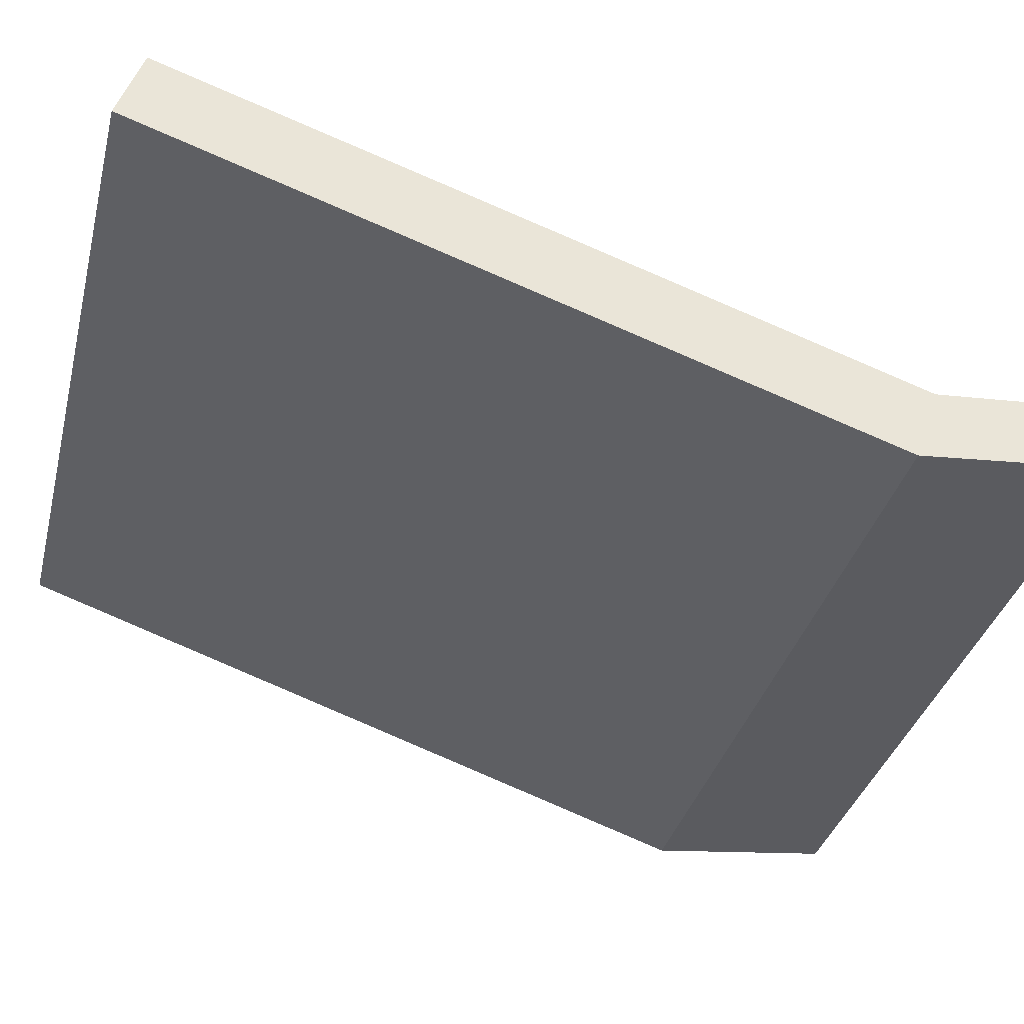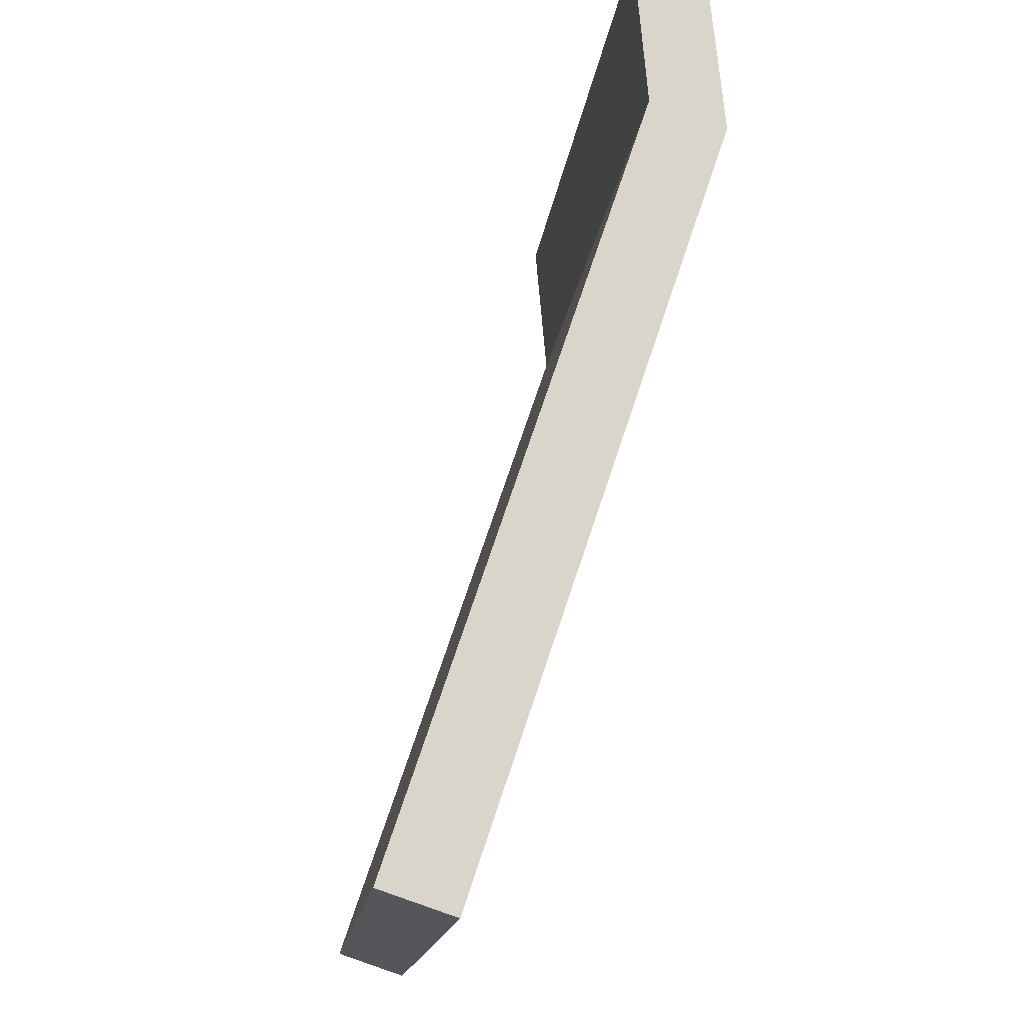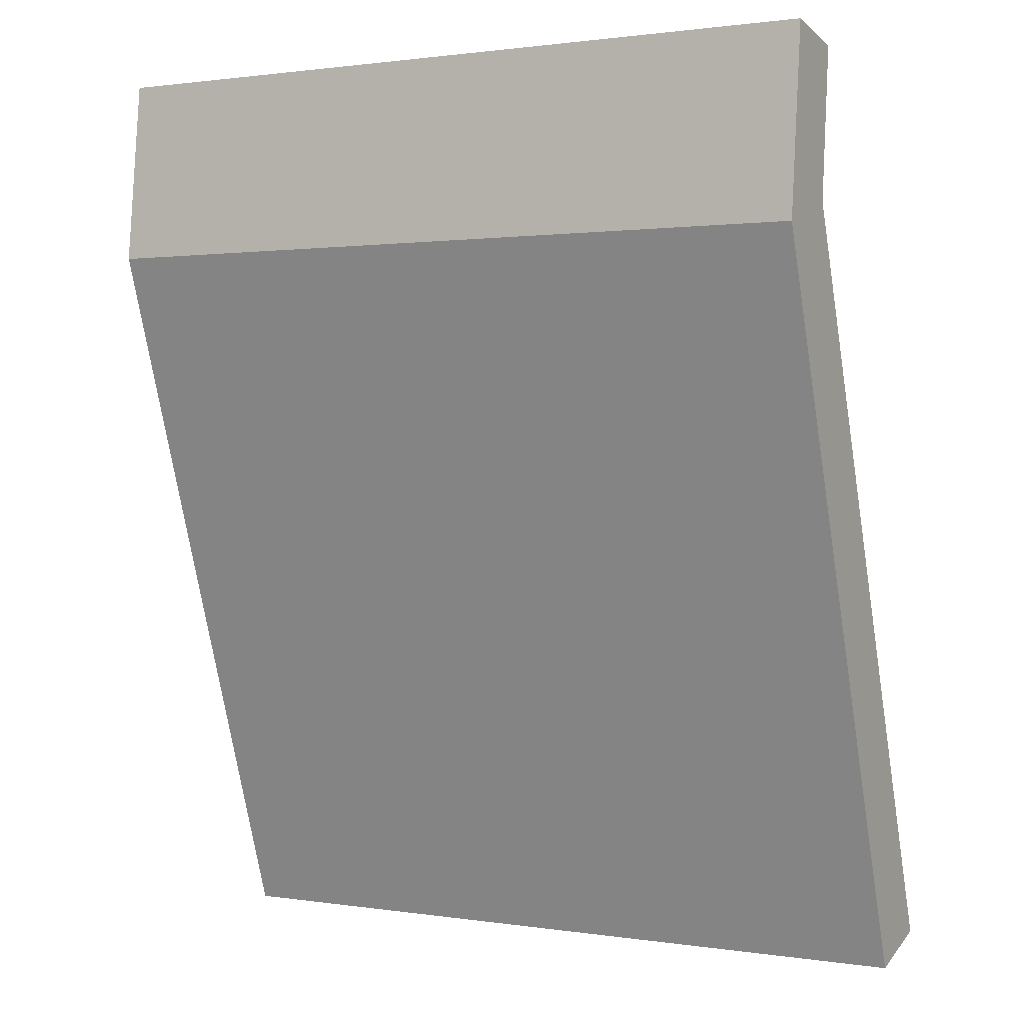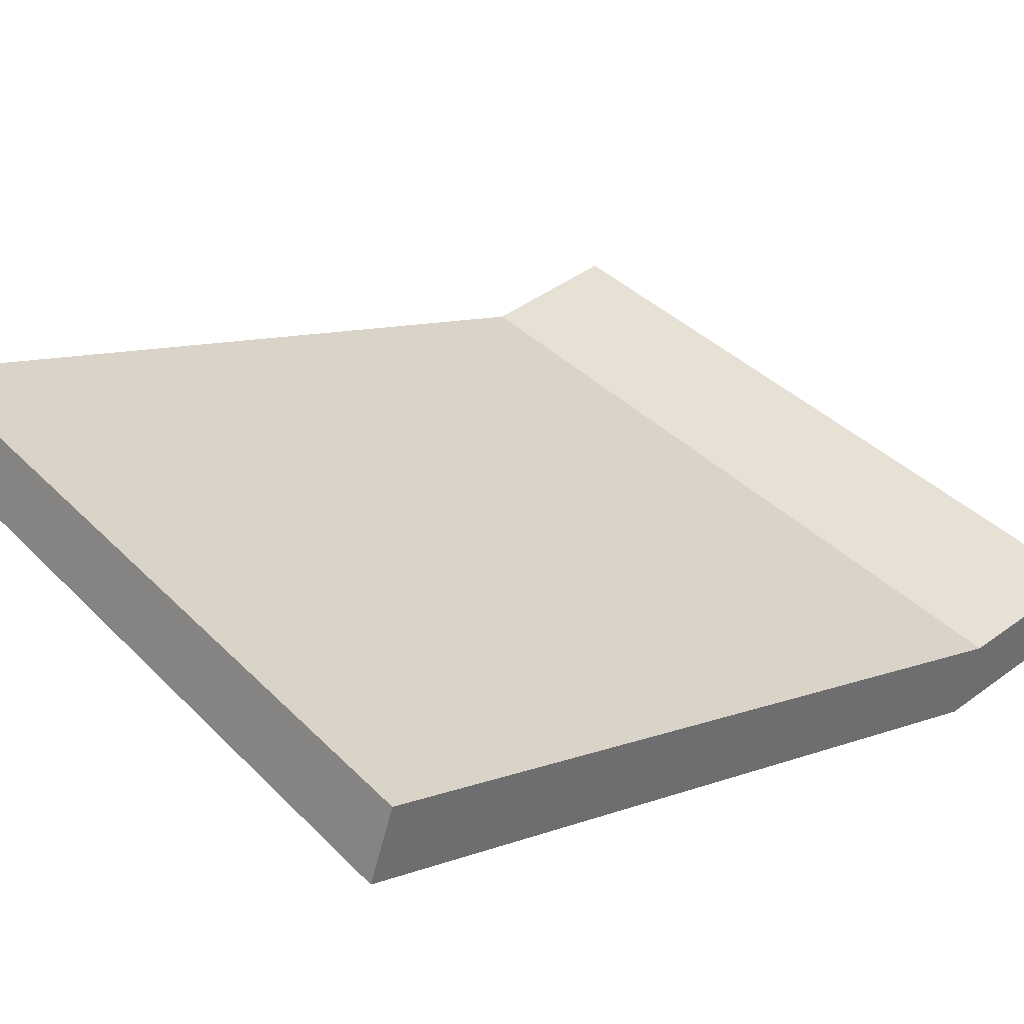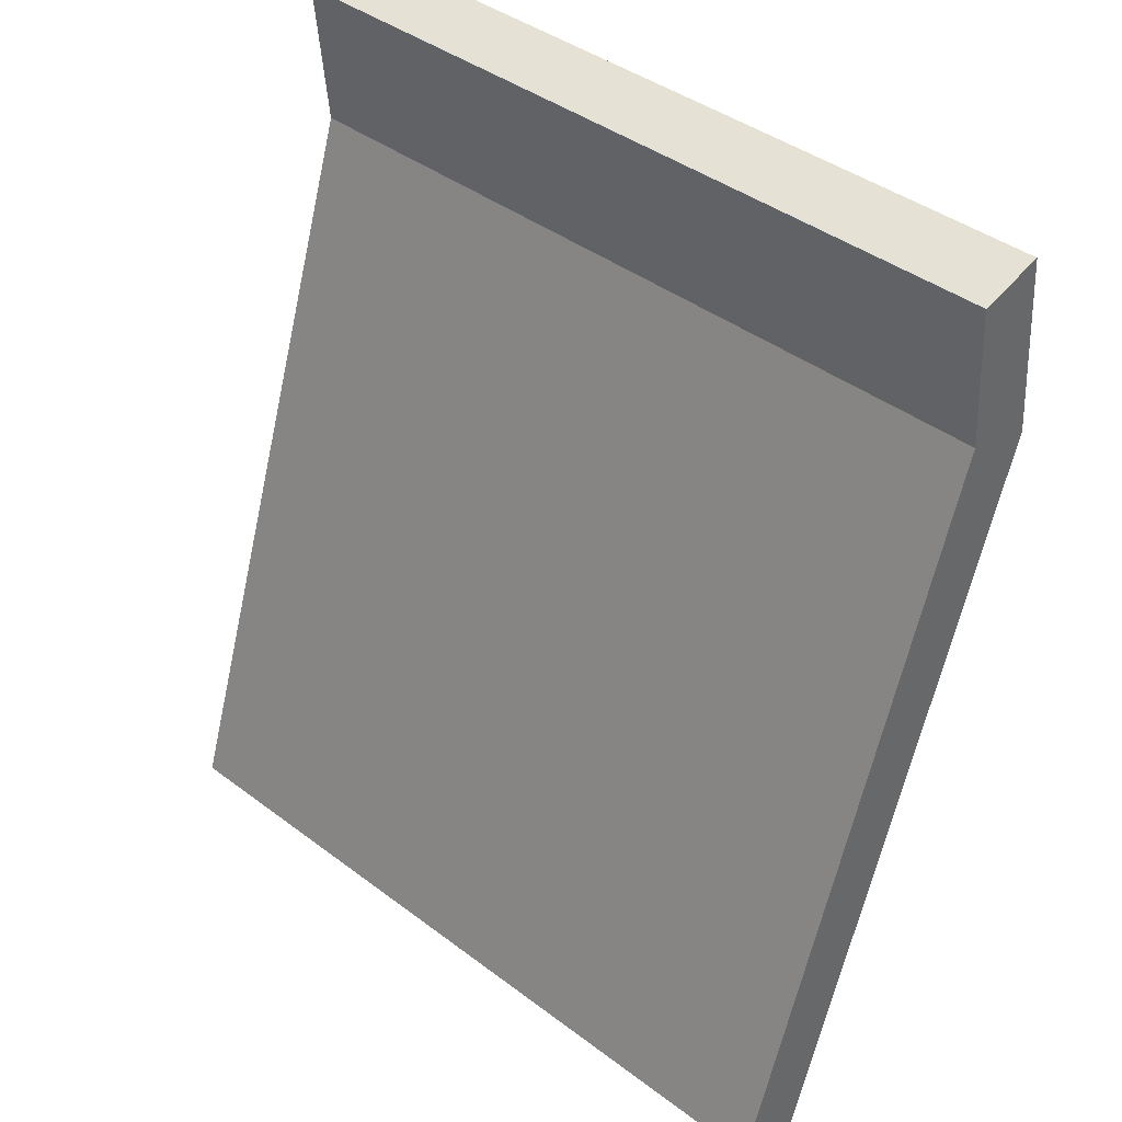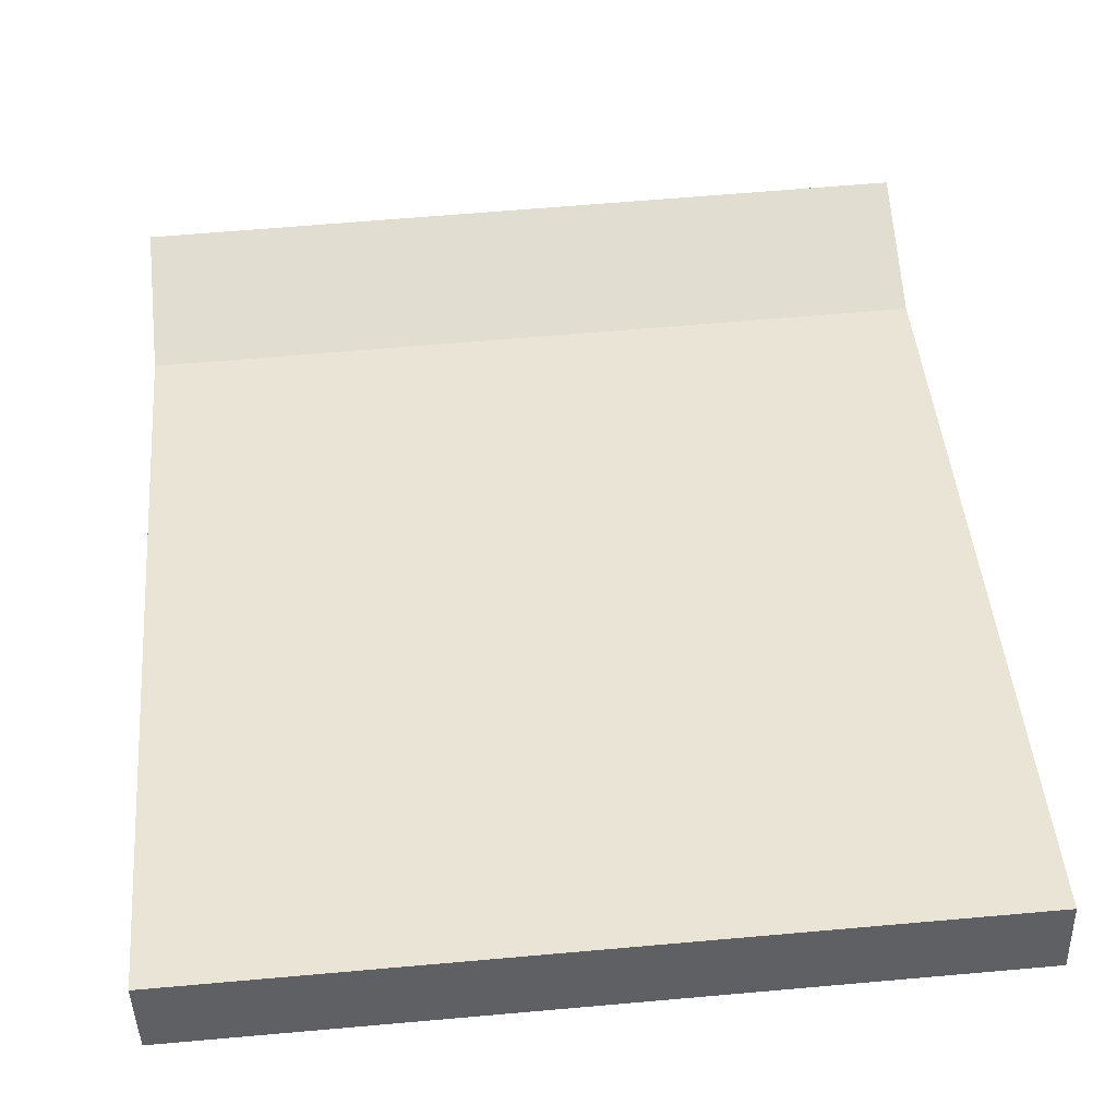
<metadata>
{"format":"obj","ext":"obj","renderer":"f3d","projection":"perspective","resolution":1024,"background":"white","views":[{"elev":-35.6,"azim":76.0,"up":"+Z"},{"elev":-15.1,"azim":83.7,"up":"+Y"},{"elev":1.2,"azim":-150.1,"up":"+Y"},{"elev":38.7,"azim":51.0,"up":"+Z"},{"elev":41.3,"azim":42.4,"up":"+Y"},{"elev":63.6,"azim":-5.1,"up":"+Z"}]}
</metadata>
<code>
v -0.1529 -0.3541 0.119
v 0.1529 -0.3541 0.119
v -0.1529 -0.06426 0.02149
v 0.1529 -0.06426 0.02149
v -0.1529 -0.07404 -0.007601
v 0.1529 -0.07404 -0.007601
v -0.1529 -0.3639 0.08988
v 0.1529 -0.3639 0.08988
v 0.1221 -0.09341 0.03129
v -0.1221 -0.09341 0.03129
v -0.1221 -0.1279 0.04289
v 0.1221 -0.1279 0.04289
v -0.1221 -0.1483 0.04974
v 0.04831 -0.1483 0.04974
v -0.1221 -0.1896 0.06365
v 0.04831 -0.1896 0.06365
v -0.1529 -0.005687 0.02676
v 0.1529 -0.005687 0.02676
v 0.1529 -0 0
v -0.1529 -0 0
f 11 12 9 10
f 17 18 19 20
f 5 6 8 7
f 7 8 2 1
f 2 8 6 4
f 7 1 3 5
f 2 4 9 12 14 16
f 4 3 10 9
f 3 1 15 13 11 10
f 13 14 12 11
f 15 16 14 13
f 16 15 1 2
f 3 4 18 17
f 4 6 19 18
f 6 5 20 19
f 5 3 17 20

</code>
